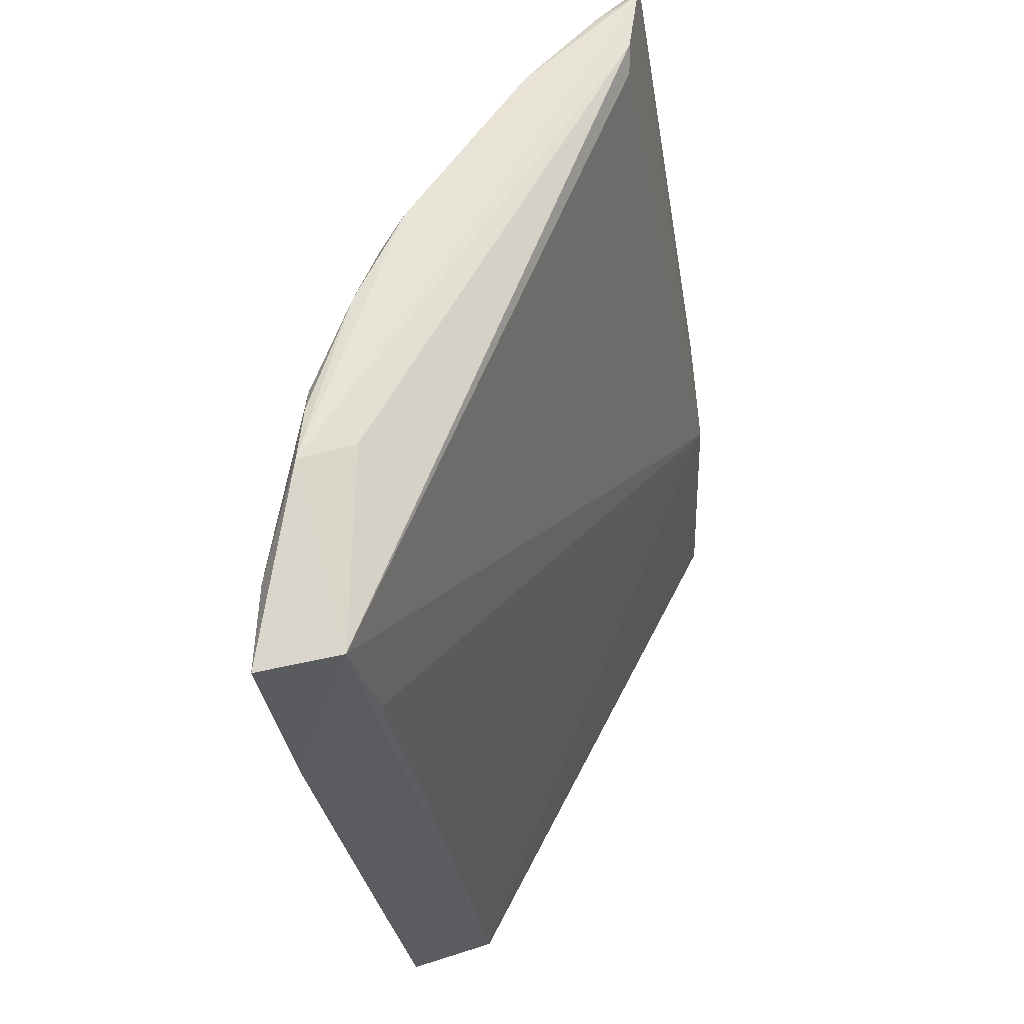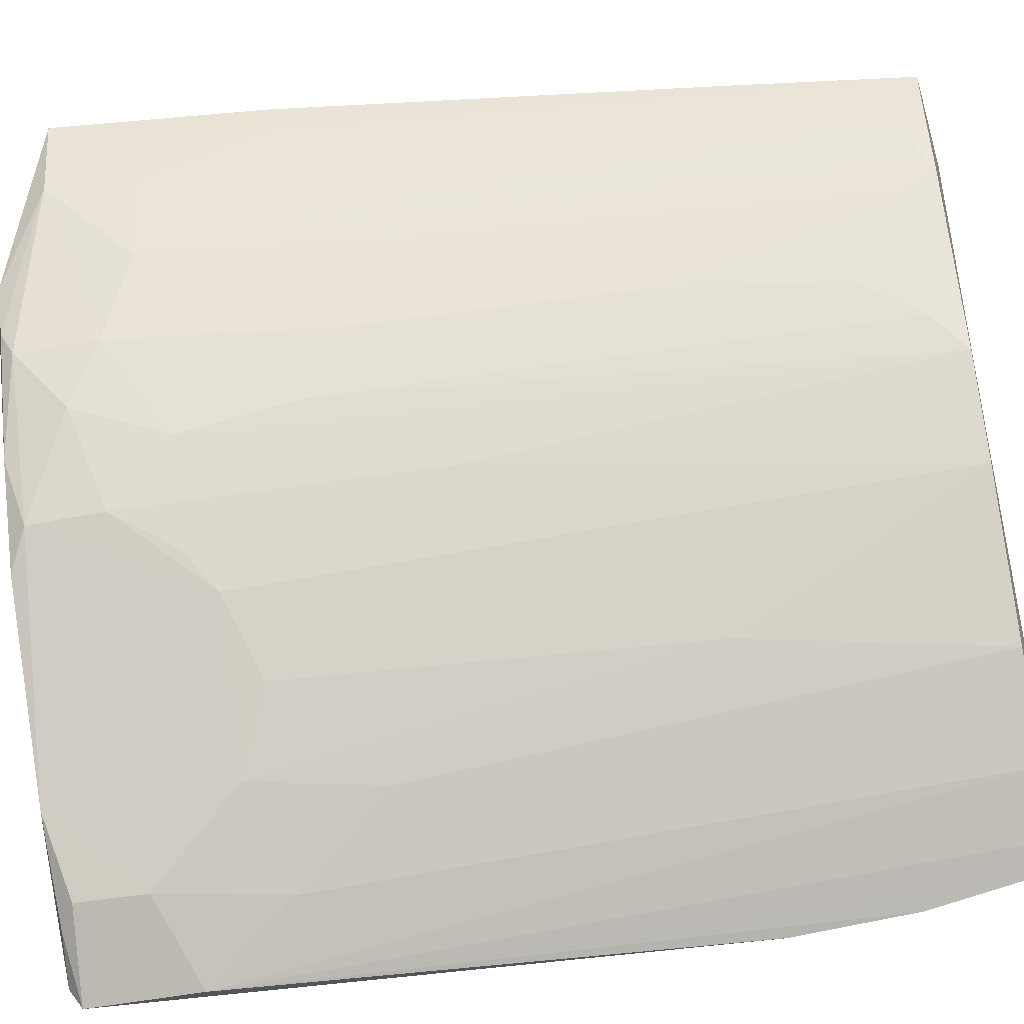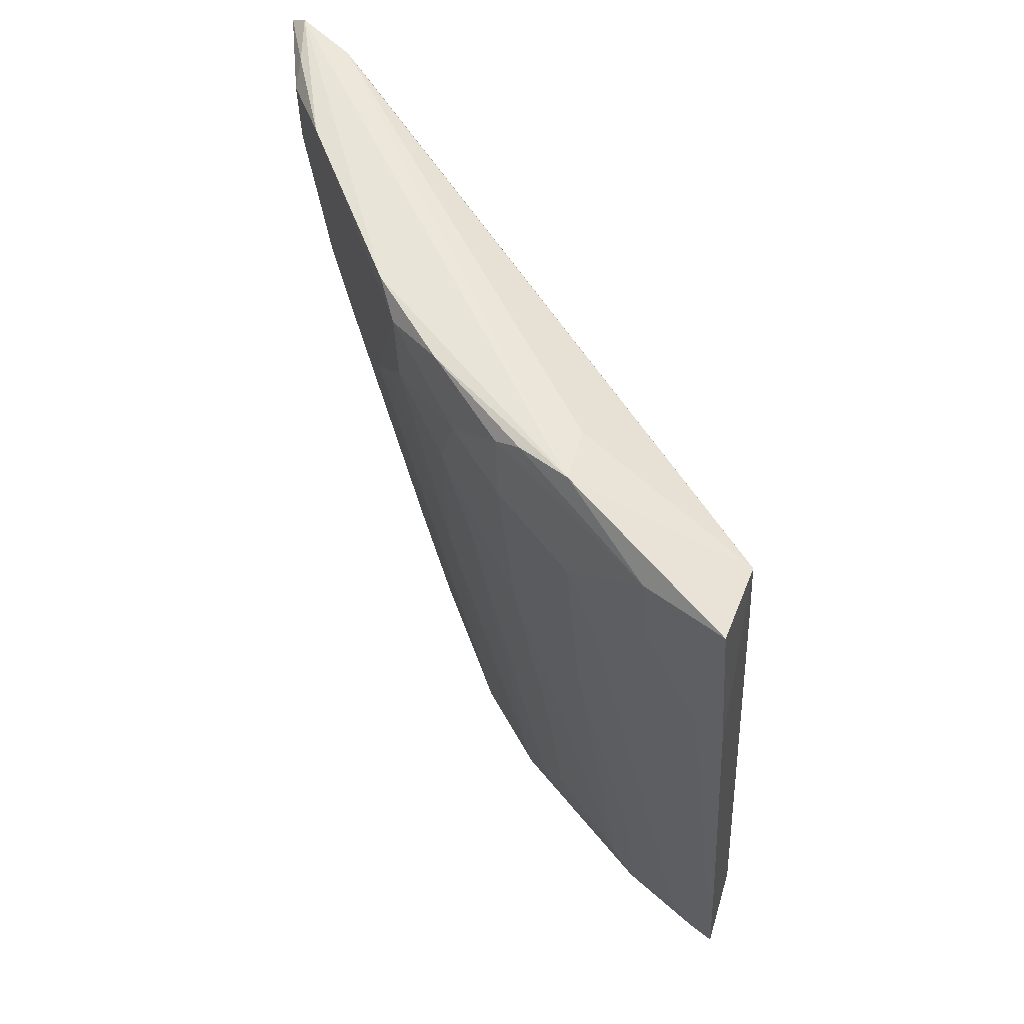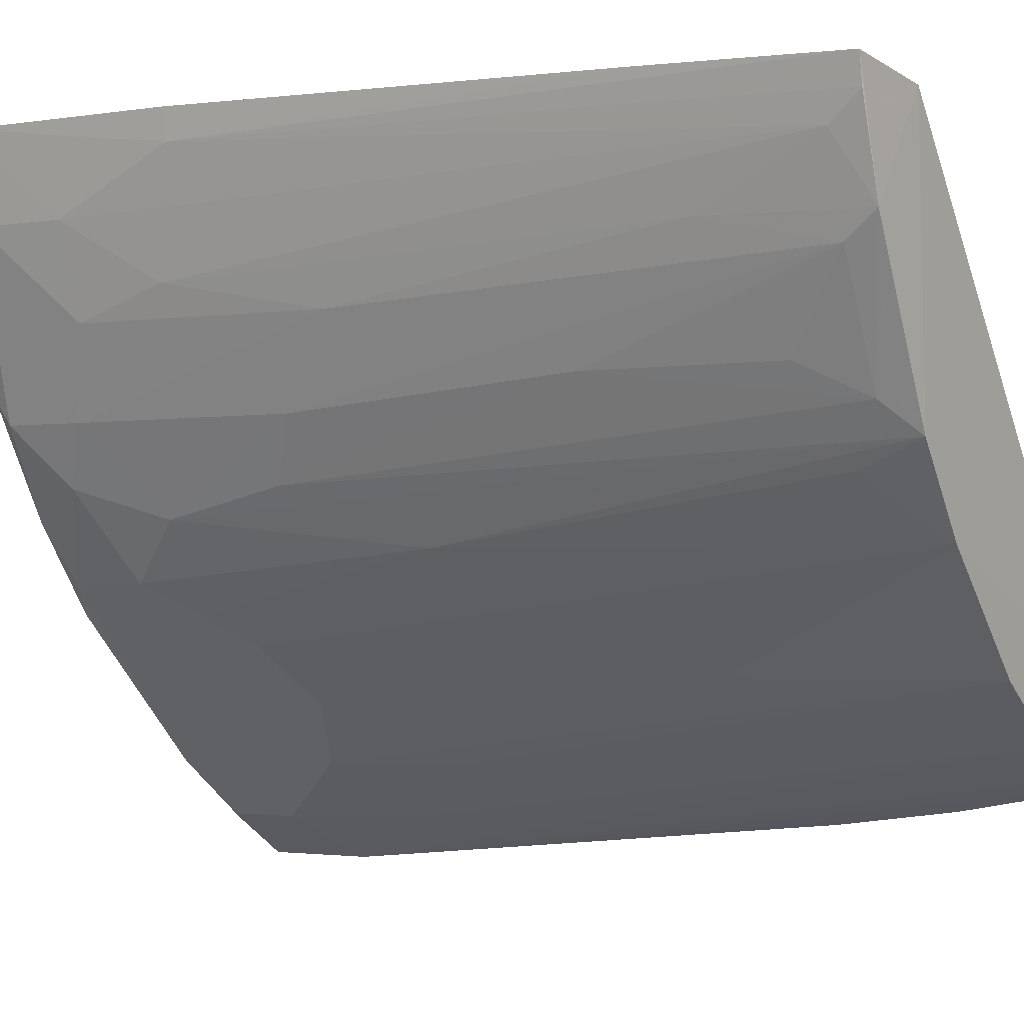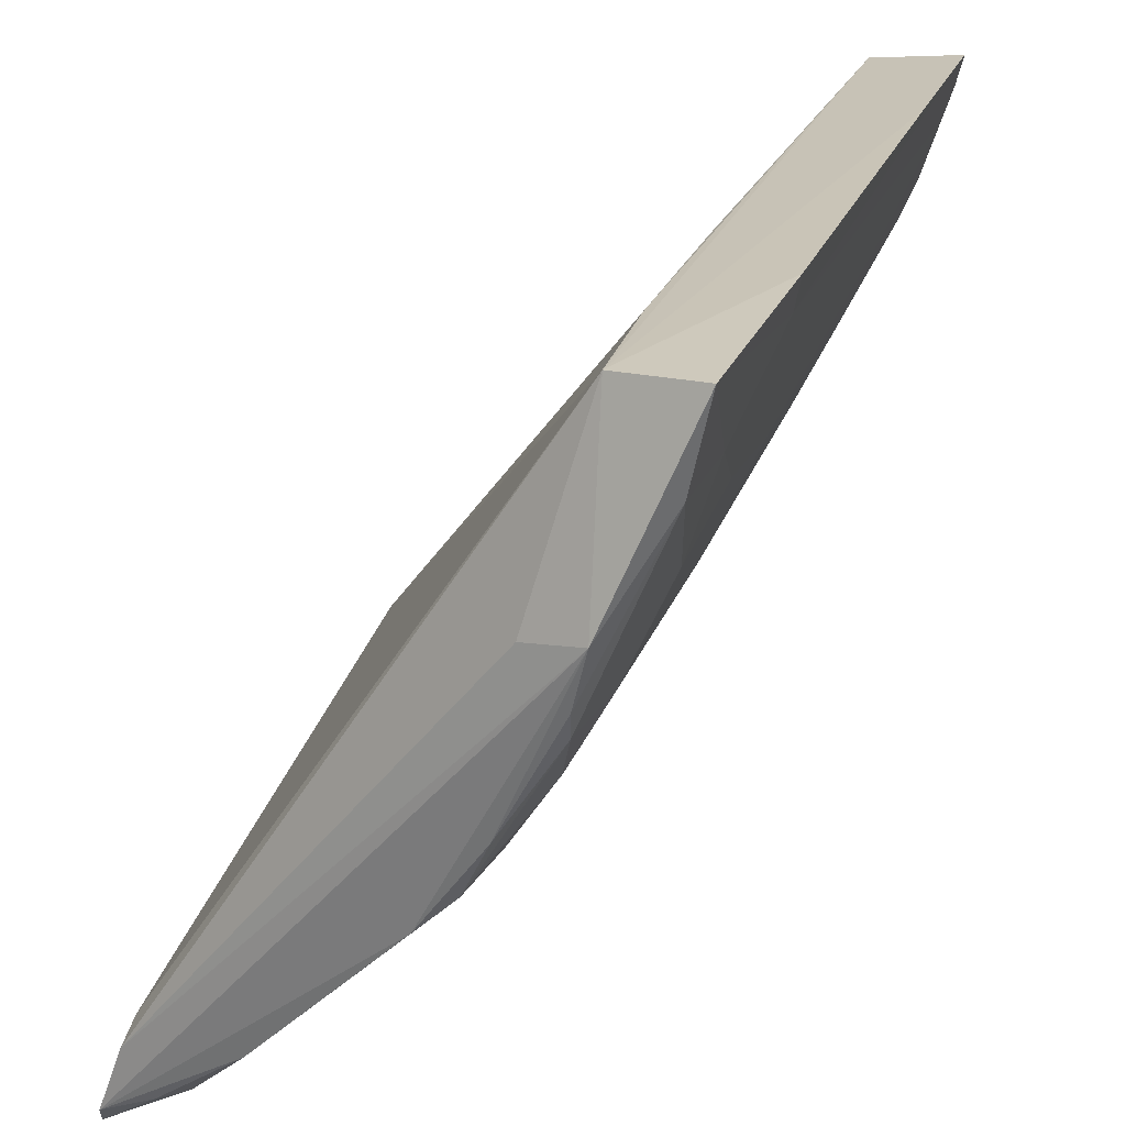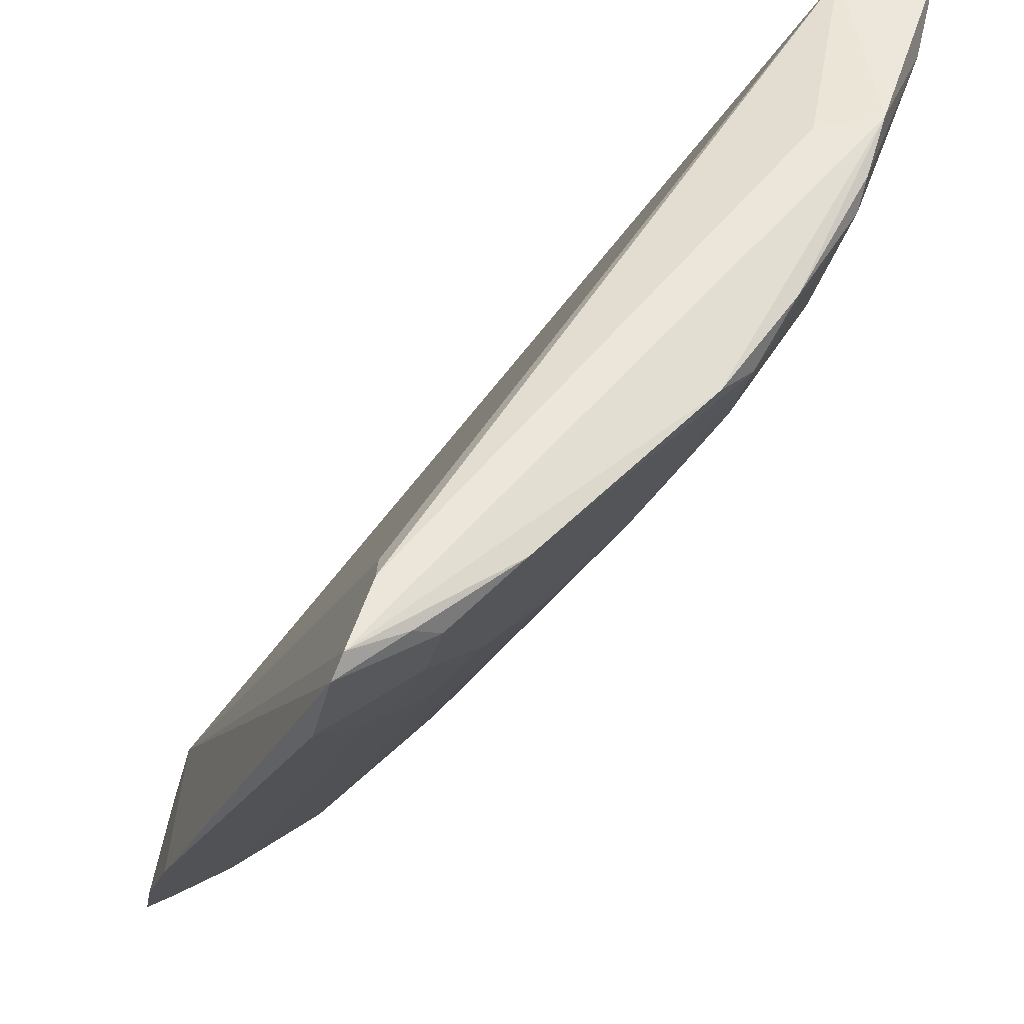
<metadata>
{"format":"obj","ext":"obj","renderer":"f3d","projection":"perspective","resolution":1024,"background":"white","views":[{"elev":59.8,"azim":169.0,"up":"+Z"},{"elev":-54.7,"azim":101.3,"up":"+Y"},{"elev":54.7,"azim":115.4,"up":"+Z"},{"elev":-1.4,"azim":122.3,"up":"+Y"},{"elev":24.2,"azim":25.4,"up":"+Y"},{"elev":-25.7,"azim":-9.8,"up":"+Y"}]}
</metadata>
<code>
v 0.05198 -0.01069 0.09381
v 0.05087 -0.01529 0.09371
v 0.04593 -0.01044 0.04917
v 0.04102 -0.01122 0.0487
v 0.02559 -0.0468 0.09559
v 0.0475 -0.01107 0.09333
v 0.05035 -0.01202 0.08242
v 0.04831 -0.02039 0.09612
v 0.02029 -0.0428 0.04916
v 0.05066 -0.01043 0.08238
v 0.04736 -0.01039 0.05914
v 0.05039 -0.0152 0.08902
v 0.04522 -0.021 0.09563
v 0.03913 -0.02619 0.04925
v 0.02147 -0.03855 0.06198
v 0.04542 -0.01338 0.05091
v 0.04549 -0.02791 0.09237
v 0.02676 -0.04351 0.09544
v 0.0214 -0.03661 0.04879
v 0.04396 -0.01677 0.04922
v 0.03256 -0.04206 0.08587
v 0.04461 -0.01134 0.07686
v 0.0206 -0.04506 0.06232
v 0.04702 -0.01191 0.05921
v 0.0488 -0.02005 0.08905
v 0.04713 -0.02473 0.09507
v 0.02698 -0.04237 0.09445
v 0.03563 -0.03086 0.04929
v 0.02014 -0.04413 0.05585
v 0.04555 -0.01195 0.04921
v 0.04362 -0.02303 0.06424
v 0.03276 -0.04223 0.09547
v 0.04613 -0.0112 0.0867
v 0.02521 -0.04782 0.0949
v 0.02514 -0.04778 0.089
v 0.04871 -0.01837 0.08409
v 0.04746 -0.02331 0.09579
v 0.047 -0.02472 0.0907
v 0.02933 -0.0371 0.04935
v 0.04227 -0.03262 0.0907
v 0.04376 -0.02788 0.08082
v 0.04199 -0.02285 0.0543
v 0.04693 -0.01989 0.07585
v 0.04068 -0.03425 0.09567
v 0.02821 -0.04565 0.09532
v 0.02941 -0.0453 0.09078
v 0.03565 -0.03891 0.0842
v 0.02469 -0.0404 0.04931
v 0.04052 -0.03091 0.07425
v 0.03889 -0.0358 0.08581
v 0.04391 -0.02946 0.0874
v 0.04535 -0.02455 0.07917
v 0.04044 -0.02458 0.05096
v 0.04373 -0.01811 0.05094
v 0.04528 -0.01673 0.05758
v 0.04413 -0.02949 0.09568
v 0.04233 -0.03273 0.09474
v 0.02953 -0.0453 0.09447
v 0.03089 -0.04204 0.07923
v 0.03253 -0.03713 0.06262
v 0.02162 -0.04215 0.04928
v 0.02788 -0.04518 0.0842
v 0.03876 -0.0276 0.05264
v 0.04054 -0.03413 0.08747
f 8 2 1
f 8 1 6
f 10 6 1
f 10 1 7
f 11 3 4
f 11 4 6
f 11 6 10
f 11 10 7
f 11 7 3
f 12 7 1
f 12 1 2
f 13 8 6
f 16 7 12
f 18 13 6
f 18 5 8
f 18 8 13
f 18 15 5
f 19 4 14
f 19 15 4
f 20 14 4
f 20 4 3
f 22 4 15
f 24 3 7
f 24 7 16
f 25 12 2
f 27 18 6
f 27 6 15
f 27 15 18
f 28 19 14
f 28 9 19
f 29 19 9
f 29 15 19
f 29 23 15
f 30 20 3
f 30 16 20
f 30 24 16
f 30 3 24
f 33 22 15
f 33 15 6
f 33 6 4
f 33 4 22
f 34 5 15
f 34 15 23
f 35 34 23
f 35 29 9
f 35 23 29
f 36 16 12
f 36 12 25
f 37 26 2
f 37 2 8
f 38 25 2
f 38 2 26
f 38 26 17
f 39 9 28
f 43 25 38
f 43 36 25
f 44 8 5
f 44 5 32
f 45 32 5
f 45 5 34
f 46 21 32
f 48 9 39
f 50 32 21
f 50 21 47
f 50 47 28
f 50 28 49
f 51 17 40
f 51 40 49
f 51 49 14
f 51 14 41
f 51 38 17
f 52 41 31
f 52 51 41
f 52 38 51
f 52 43 38
f 53 14 20
f 53 41 14
f 53 42 31
f 53 31 41
f 54 31 42
f 54 52 31
f 54 43 52
f 54 53 20
f 54 42 53
f 55 20 16
f 55 16 36
f 55 36 43
f 55 54 20
f 55 43 54
f 56 37 8
f 56 8 44
f 56 26 37
f 57 44 32
f 57 56 44
f 57 40 17
f 57 17 26
f 57 26 56
f 57 50 40
f 57 32 50
f 58 46 32
f 58 32 45
f 58 45 34
f 58 34 35
f 58 35 46
f 59 39 21
f 59 21 46
f 59 48 39
f 60 39 28
f 60 28 47
f 60 47 21
f 60 21 39
f 61 48 35
f 61 35 9
f 61 9 48
f 62 46 35
f 62 35 48
f 62 59 46
f 62 48 59
f 63 49 28
f 63 28 14
f 63 14 49
f 64 50 49
f 64 49 40
f 64 40 50

</code>
